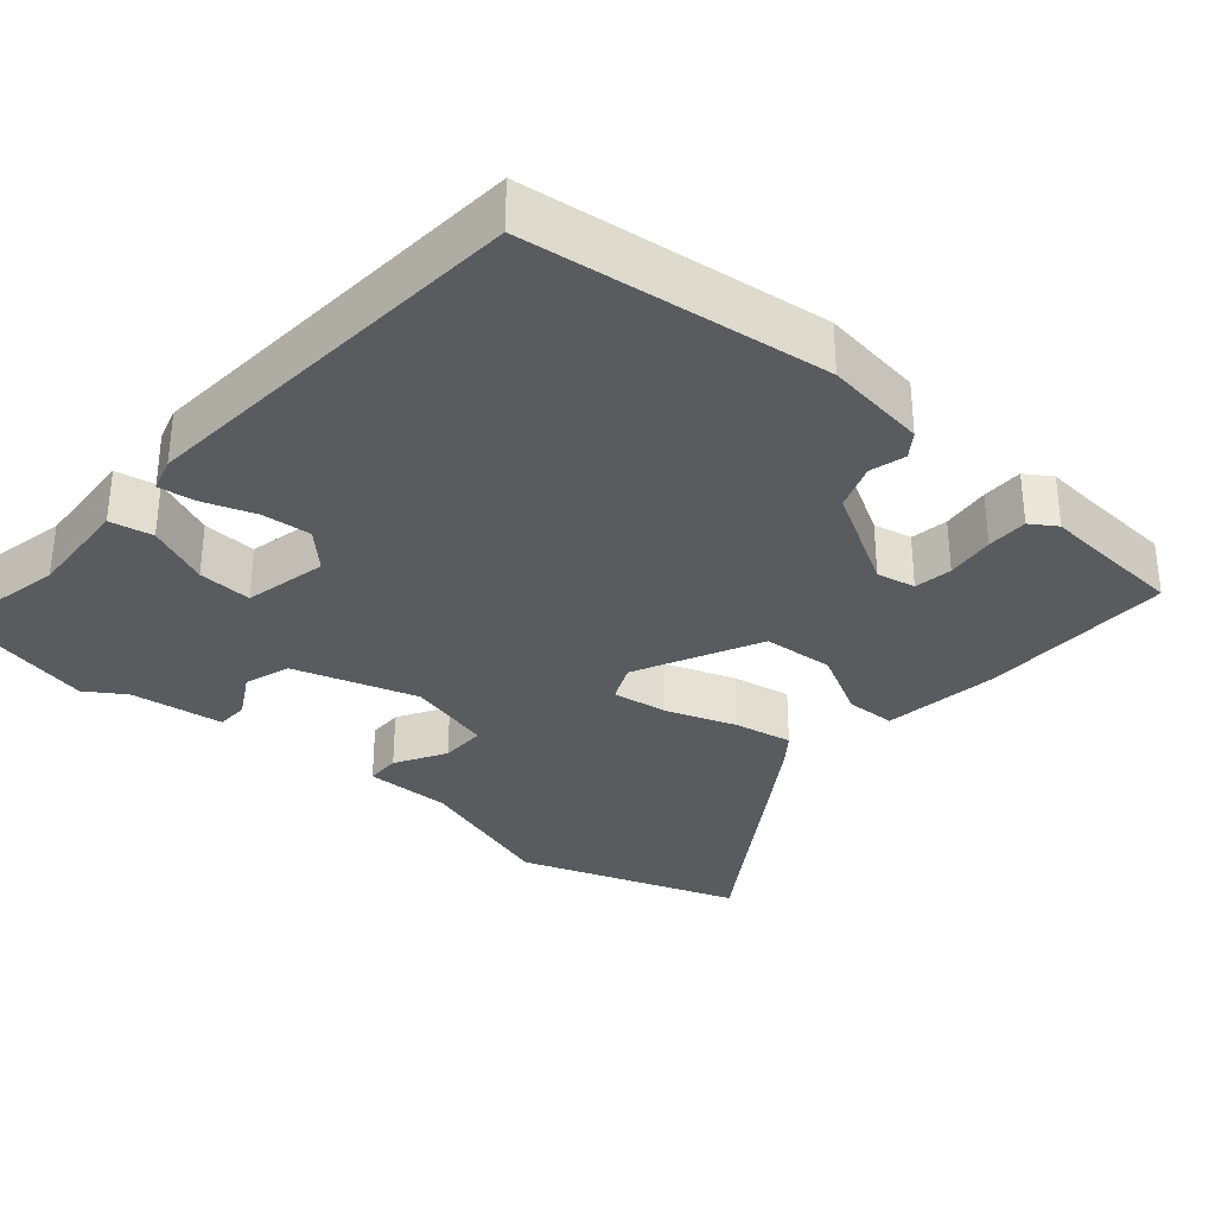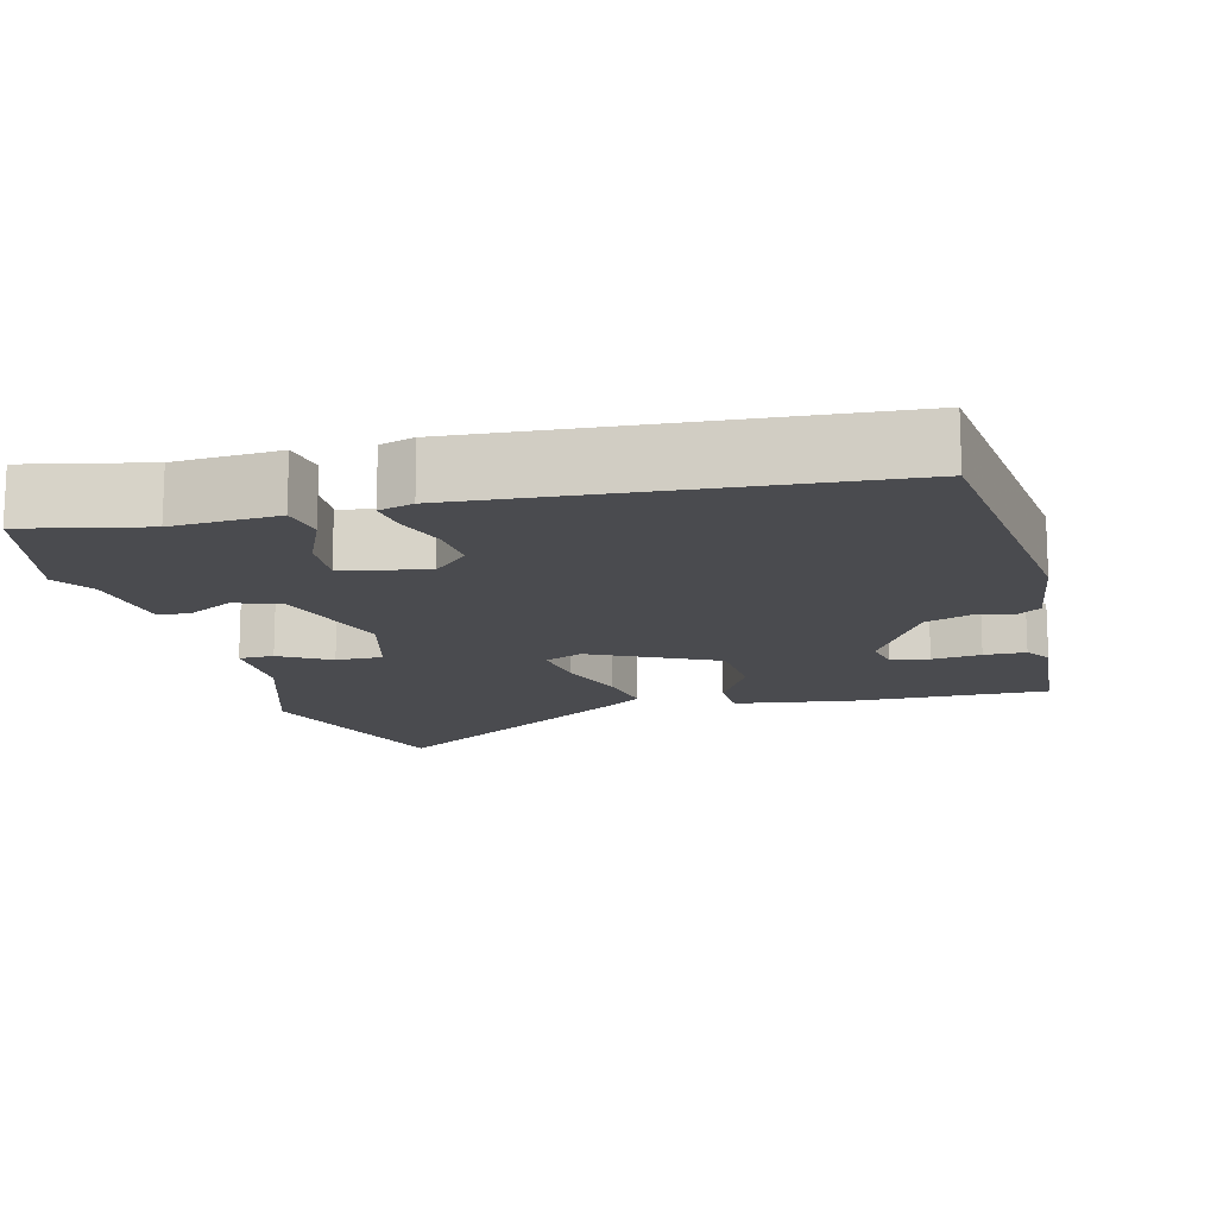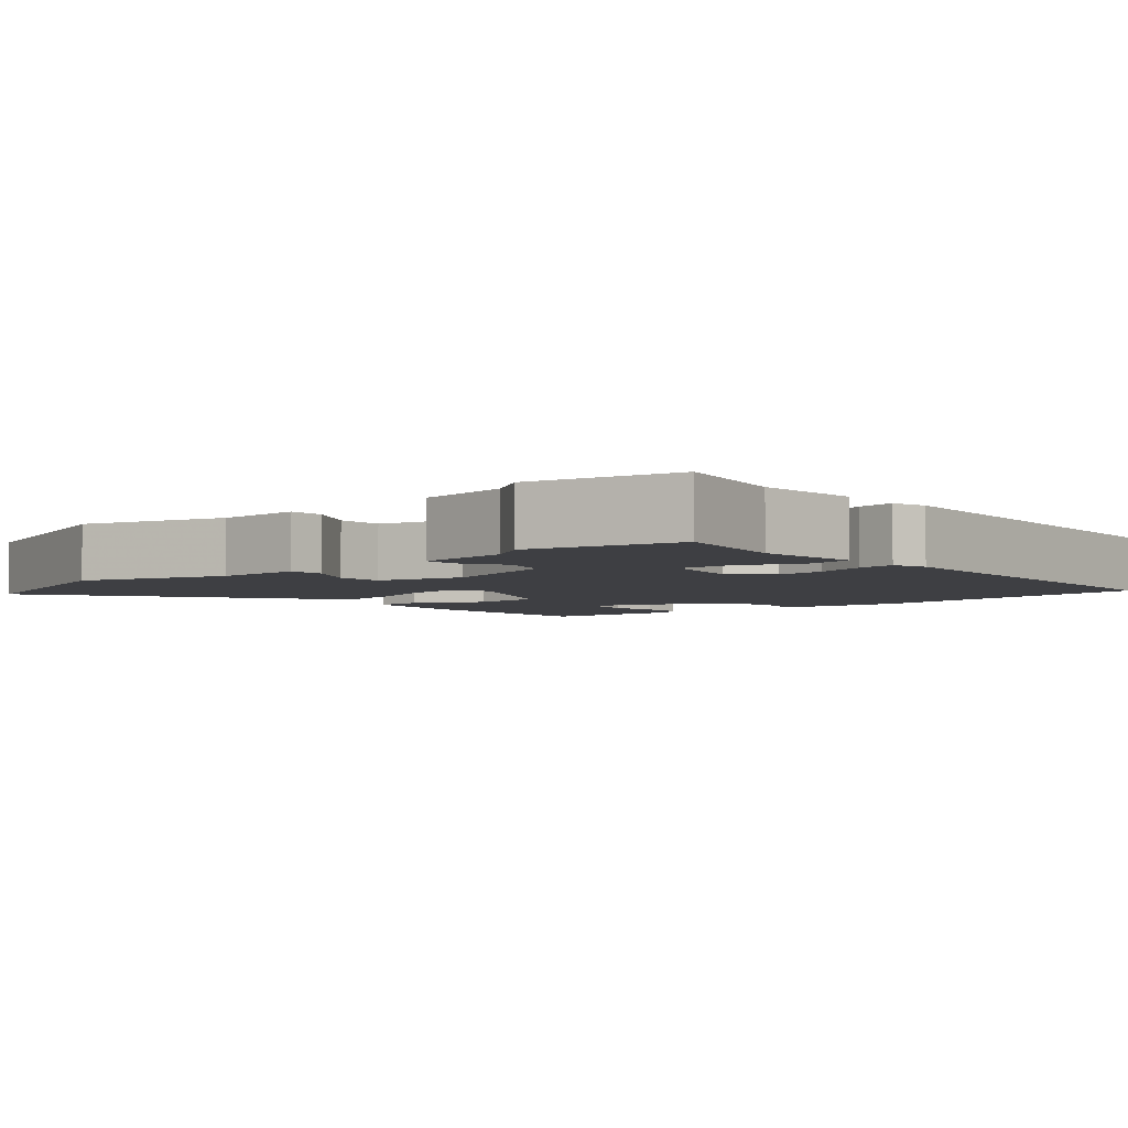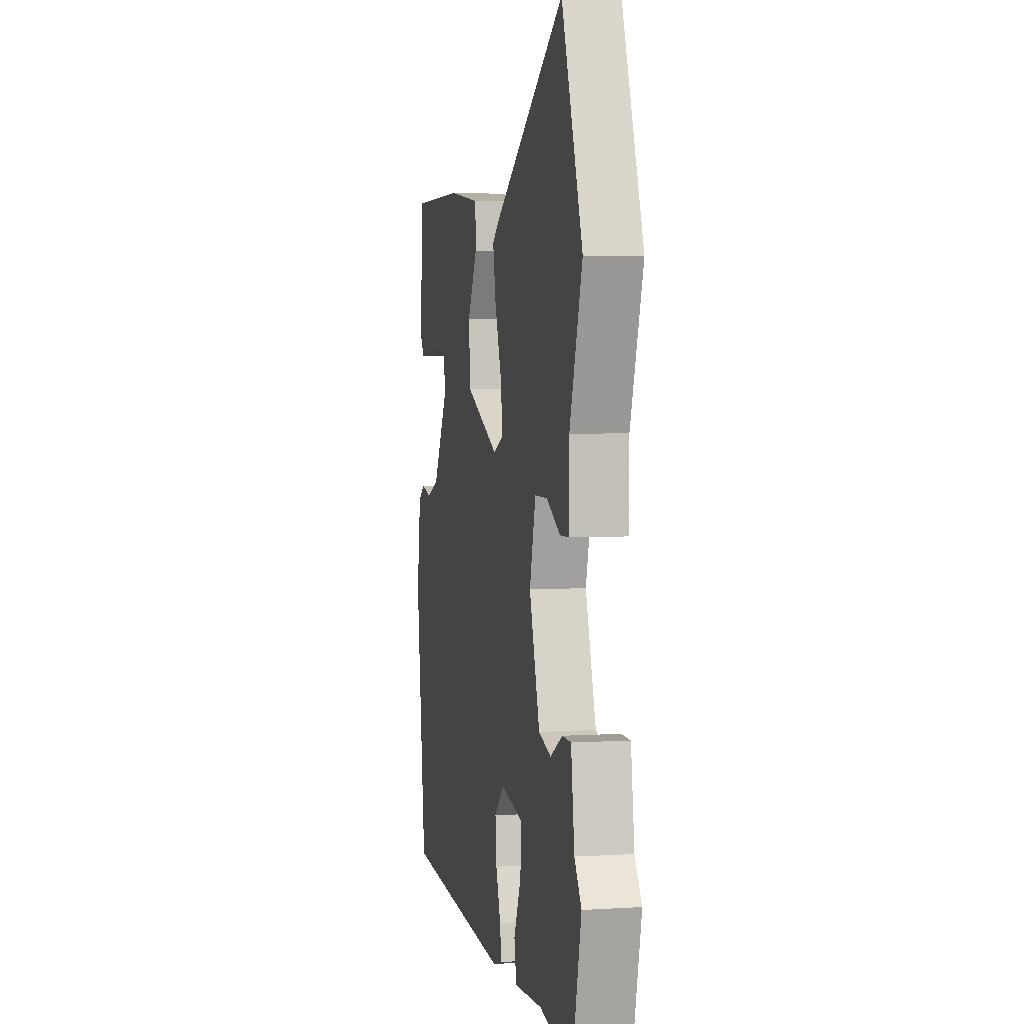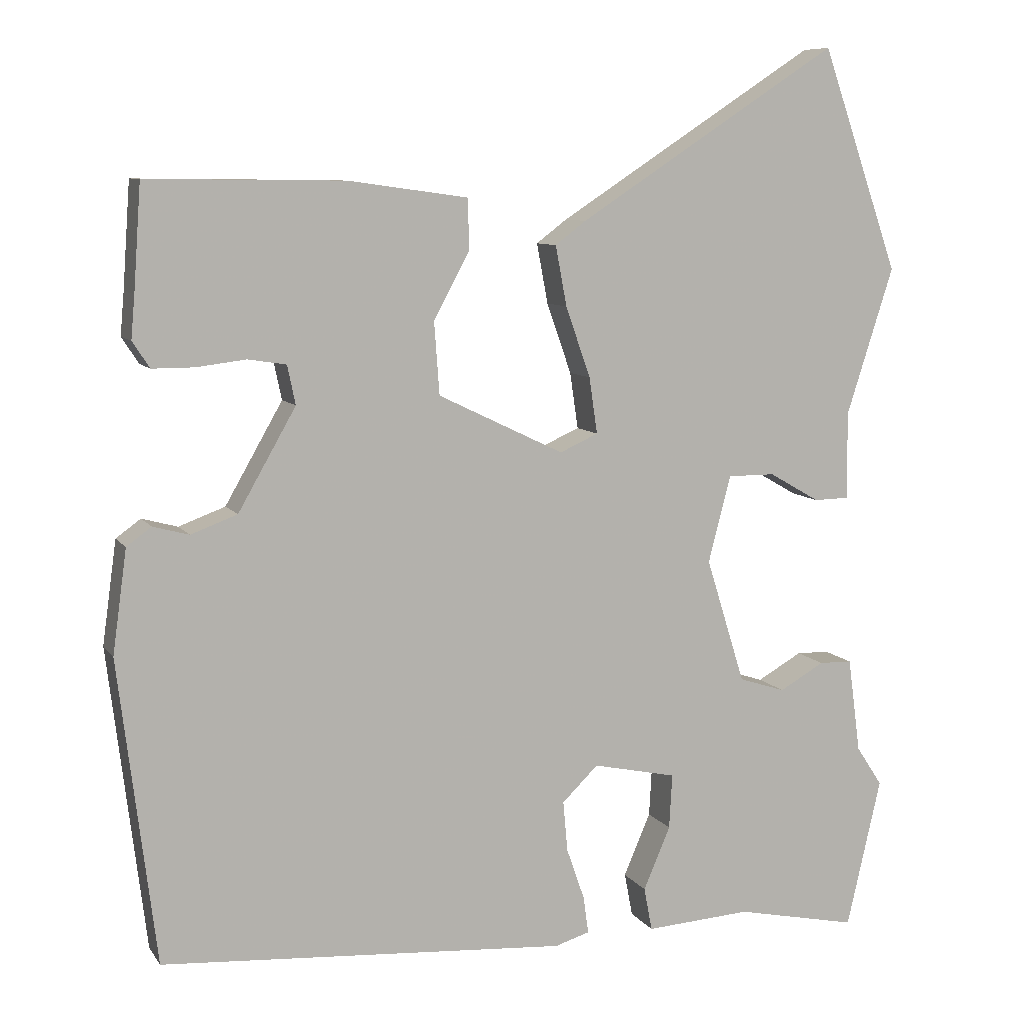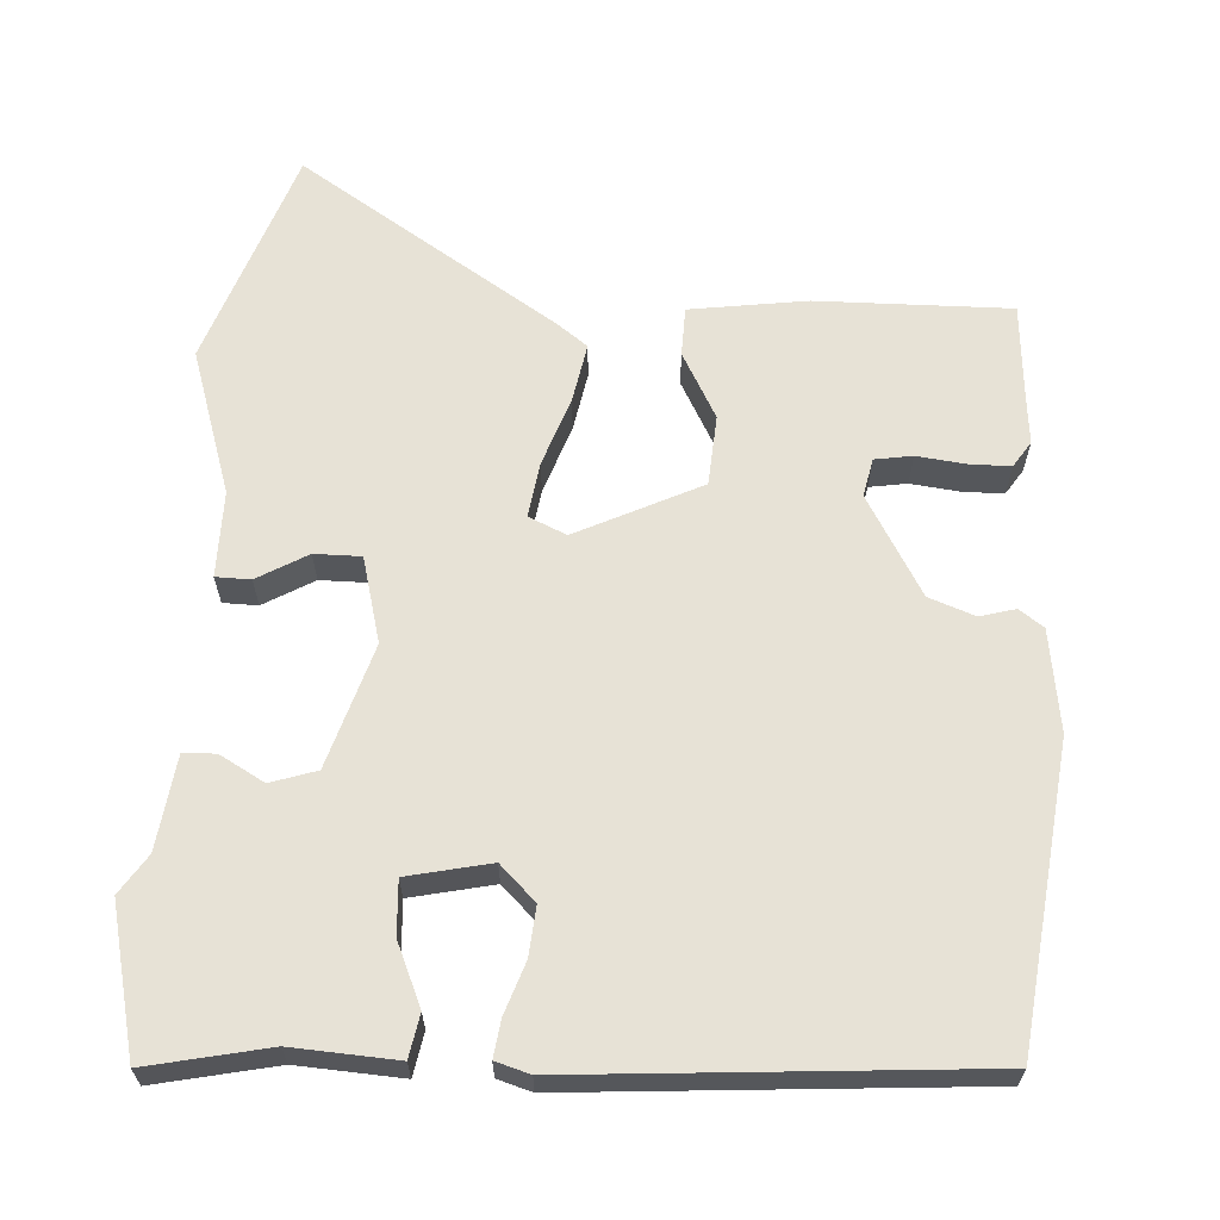
<metadata>
{"format":"obj","ext":"obj","renderer":"f3d","projection":"perspective","resolution":1024,"background":"white","views":[{"elev":-32.5,"azim":-130.8,"up":"+Y"},{"elev":-14.3,"azim":-166.0,"up":"+Y"},{"elev":-4.2,"azim":131.5,"up":"+Y"},{"elev":3.5,"azim":78.1,"up":"+Z"},{"elev":8.5,"azim":-19.9,"up":"+Z"},{"elev":63.5,"azim":-176.8,"up":"+Y"}]}
</metadata>
<code>
v -0.496 0.07 -0.48
v -0.546 0.07 -0.074
v -0.527 0.07 0.064
v -0.494 0.07 0.088
v -0.446 0.07 0.075
v -0.384 0.07 0.098
v -0.307 0.07 0.233
v -0.318 0.07 0.285
v -0.369 0.07 0.293
v -0.435 0.07 0.285
v -0.491 0.07 0.285
v -0.514 0.07 0.32
v -0.509 0.07 0.377
v -0.499 0.07 0.517
v -0.236 0.07 0.514
v -0.077 0.07 0.492
v -0.075 0.07 0.425
v -0.123 0.07 0.335
v -0.116 0.07 0.239
v 0.052 0.07 0.158
v 0.103 0.07 0.181
v 0.092 0.07 0.256
v 0.059 0.07 0.35
v 0.044 0.07 0.43
v 0.085 0.07 0.461
v 0.434 0.07 0.688
v 0.538 0.07 0.391
v 0.475 0.07 0.194
v 0.476 0.07 0.077
v 0.429 0.07 0.076
v 0.361 0.07 0.115
v 0.298 0.07 0.115
v 0.268 0.07 -0.001
v 0.32 0.07 -0.168
v 0.382 0.07 -0.188
v 0.442 0.07 -0.154
v 0.486 0.07 -0.155
v 0.503 0.07 -0.282
v 0.538 0.07 -0.335
v 0.492 0.07 -0.535
v 0.329 0.07 -0.501
v 0.188 0.07 -0.51
v 0.177 0.07 -0.452
v 0.213 0.07 -0.368
v 0.217 0.07 -0.295
v 0.105 0.07 -0.271
v 0.057 0.07 -0.318
v 0.063 0.07 -0.385
v 0.087 0.07 -0.454
v 0.094 0.07 -0.504
v 0.048 0.07 -0.518
v -0.496 0 -0.48
v -0.546 0 -0.074
v -0.527 0 0.064
v -0.494 0 0.088
v -0.446 0 0.075
v -0.384 0 0.098
v -0.307 0 0.233
v -0.318 0 0.285
v -0.369 0 0.293
v -0.435 0 0.285
v -0.491 0 0.285
v -0.514 0 0.32
v -0.509 0 0.377
v -0.499 0 0.517
v -0.236 0 0.514
v -0.077 0 0.492
v -0.075 0 0.425
v -0.123 0 0.335
v -0.116 0 0.239
v 0.052 0 0.158
v 0.103 0 0.181
v 0.092 0 0.256
v 0.059 0 0.35
v 0.044 0 0.43
v 0.085 0 0.461
v 0.434 0 0.688
v 0.538 0 0.391
v 0.475 0 0.194
v 0.476 0 0.077
v 0.429 0 0.076
v 0.361 0 0.115
v 0.298 0 0.115
v 0.268 0 -0.001
v 0.32 0 -0.168
v 0.382 0 -0.188
v 0.442 0 -0.154
v 0.486 0 -0.155
v 0.503 0 -0.282
v 0.538 0 -0.335
v 0.492 0 -0.535
v 0.329 0 -0.501
v 0.188 0 -0.51
v 0.177 0 -0.452
v 0.213 0 -0.368
v 0.217 0 -0.295
v 0.105 0 -0.271
v 0.057 0 -0.318
v 0.063 0 -0.385
v 0.087 0 -0.454
v 0.094 0 -0.504
v 0.048 0 -0.518
f 3 4 5
f 2 3 5
f 1 2 5
f 51 1 5
f 50 51 5
f 49 50 5
f 48 49 5
f 47 48 5 6
f 46 47 6 7
f 45 46 7 8
f 41 42 43 44
f 41 44 45
f 40 41 45
f 39 40 45
f 38 39 45
f 37 38 45
f 36 37 45
f 35 36 45
f 34 35 45
f 33 34 45 8
f 28 29 30 31
f 28 31 32
f 27 28 32
f 26 27 32
f 25 26 32
f 24 25 32
f 23 24 32
f 22 23 32
f 21 22 32 33
f 16 17 18
f 15 16 18
f 14 15 18
f 13 14 18
f 12 13 18
f 11 12 18
f 10 11 18
f 9 10 18
f 8 9 18
f 8 18 19
f 33 8 19 20
f 20 21 33
f 56 55 54
f 56 54 53
f 56 53 52
f 56 52 102
f 56 102 101
f 56 101 100
f 56 100 99
f 57 56 99 98
f 58 57 98 97
f 59 58 97 96
f 95 94 93 92
f 96 95 92
f 96 92 91
f 96 91 90
f 96 90 89
f 96 89 88
f 96 88 87
f 96 87 86
f 96 86 85
f 59 96 85 84
f 82 81 80 79
f 83 82 79
f 83 79 78
f 83 78 77
f 83 77 76
f 83 76 75
f 83 75 74
f 83 74 73
f 84 83 73 72
f 69 68 67
f 69 67 66
f 69 66 65
f 69 65 64
f 69 64 63
f 69 63 62
f 69 62 61
f 69 61 60
f 69 60 59
f 70 69 59
f 71 70 59 84
f 84 72 71
f 1 52 53 2
f 2 53 54 3
f 3 54 55 4
f 4 55 56 5
f 5 56 57 6
f 6 57 58 7
f 7 58 59 8
f 8 59 60 9
f 9 60 61 10
f 10 61 62 11
f 11 62 63 12
f 12 63 64 13
f 13 64 65 14
f 14 65 66 15
f 15 66 67 16
f 16 67 68 17
f 17 68 69 18
f 18 69 70 19
f 19 70 71 20
f 20 71 72 21
f 21 72 73 22
f 22 73 74 23
f 23 74 75 24
f 24 75 76 25
f 25 76 77 26
f 26 77 78 27
f 27 78 79 28
f 28 79 80 29
f 29 80 81 30
f 30 81 82 31
f 31 82 83 32
f 32 83 84 33
f 33 84 85 34
f 34 85 86 35
f 35 86 87 36
f 36 87 88 37
f 37 88 89 38
f 38 89 90 39
f 39 90 91 40
f 40 91 92 41
f 41 92 93 42
f 42 93 94 43
f 43 94 95 44
f 44 95 96 45
f 45 96 97 46
f 46 97 98 47
f 47 98 99 48
f 48 99 100 49
f 49 100 101 50
f 50 101 102 51
f 51 102 52 1

</code>
